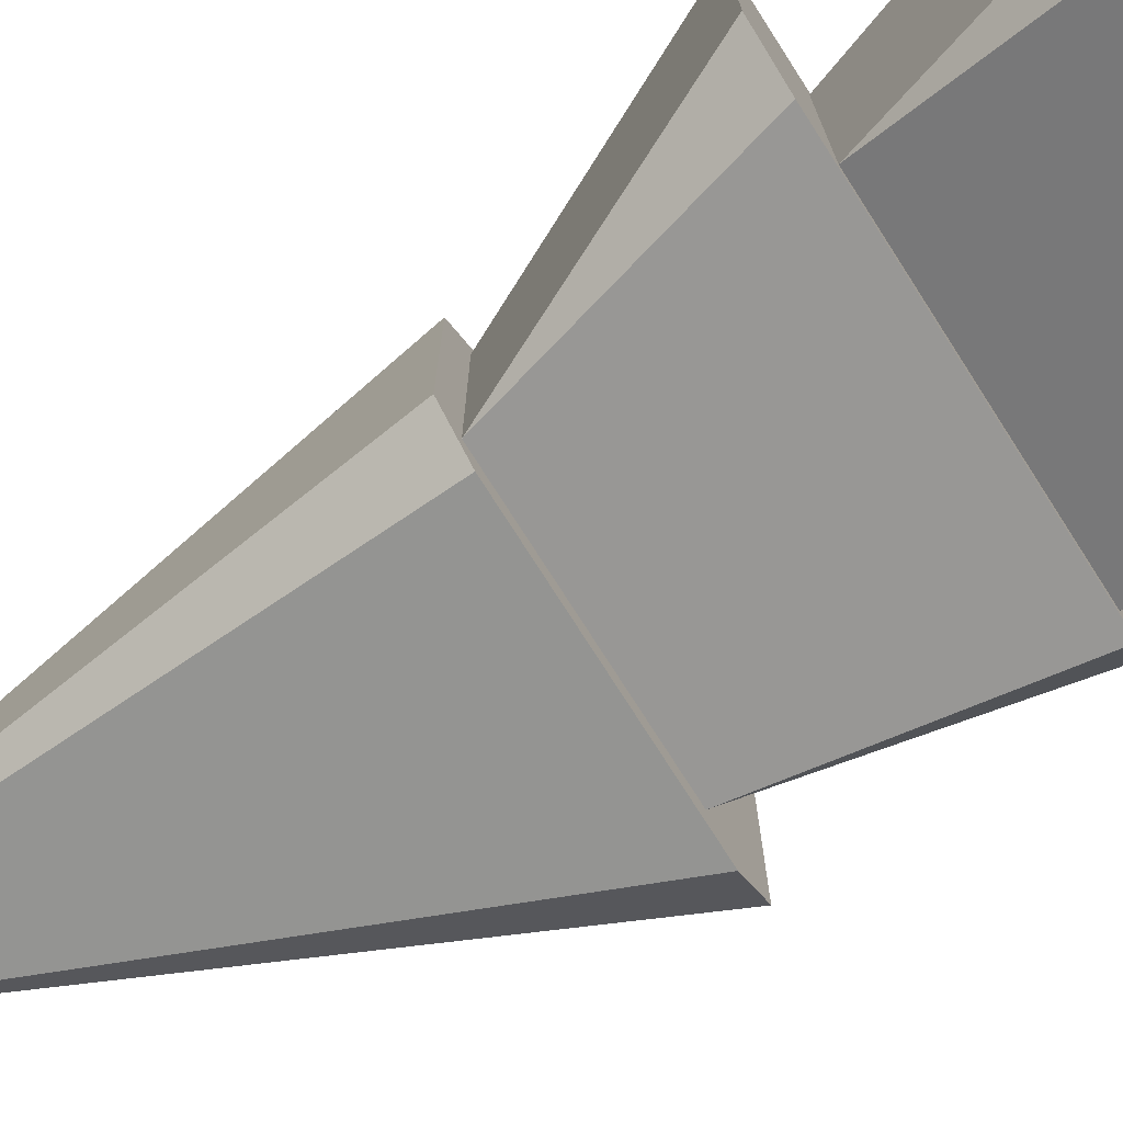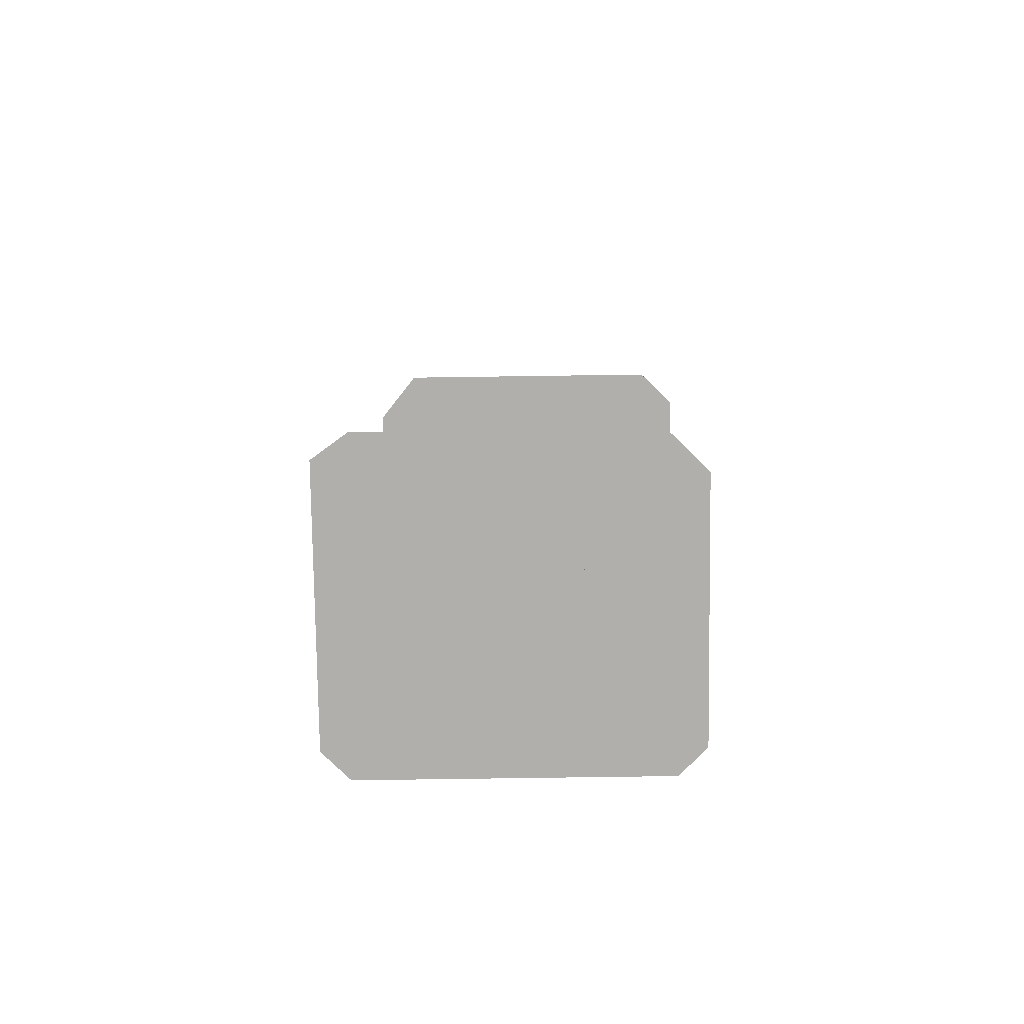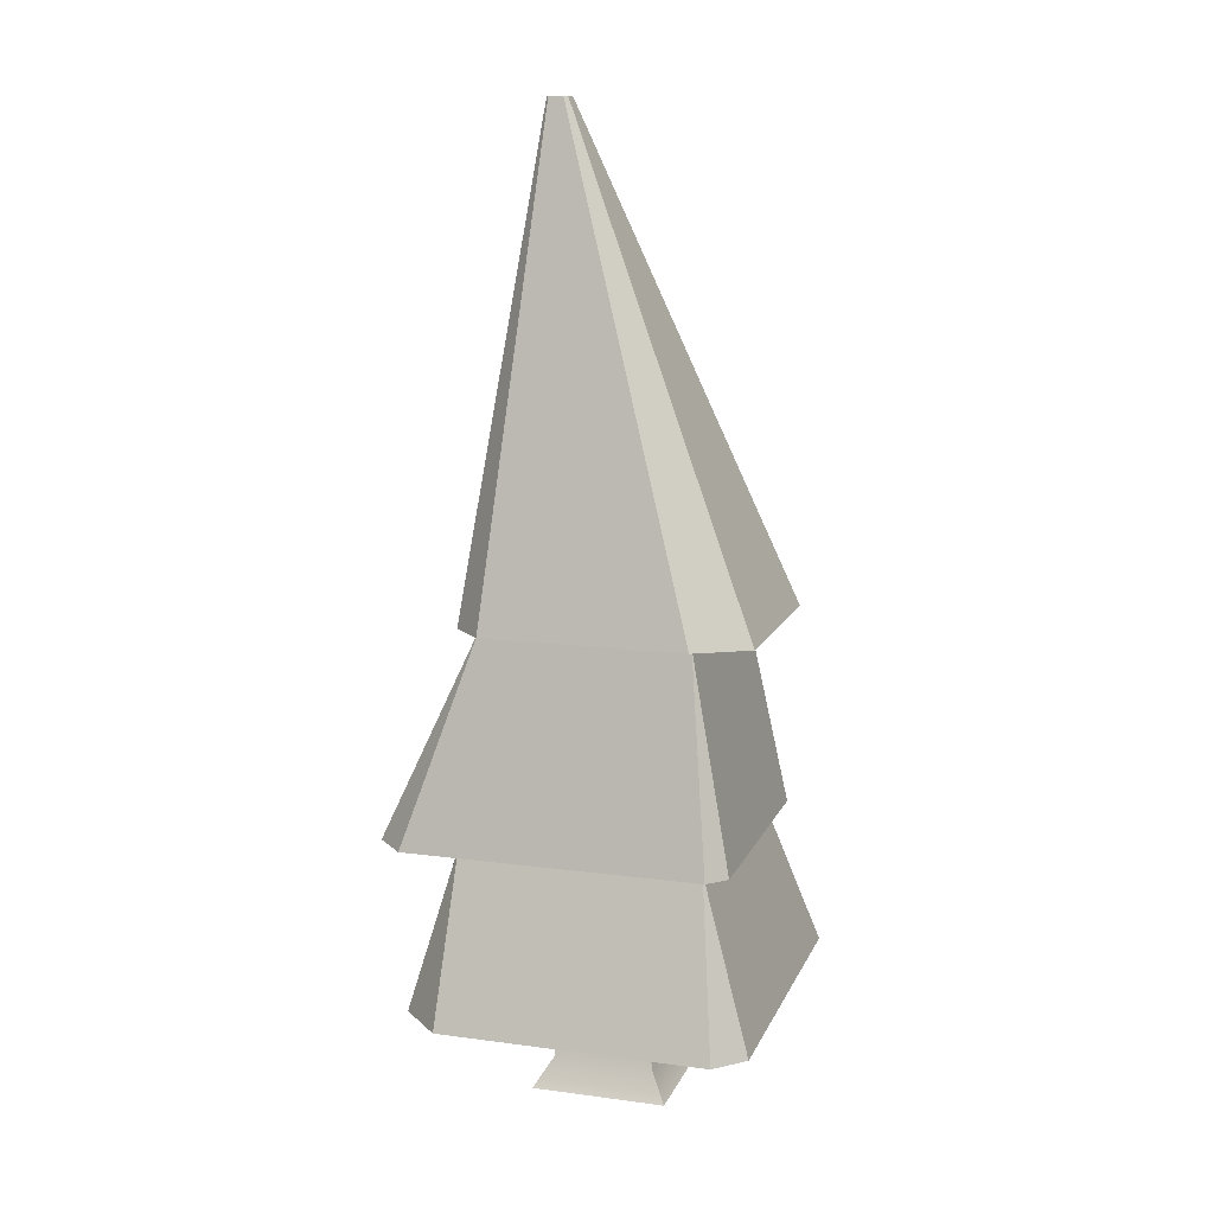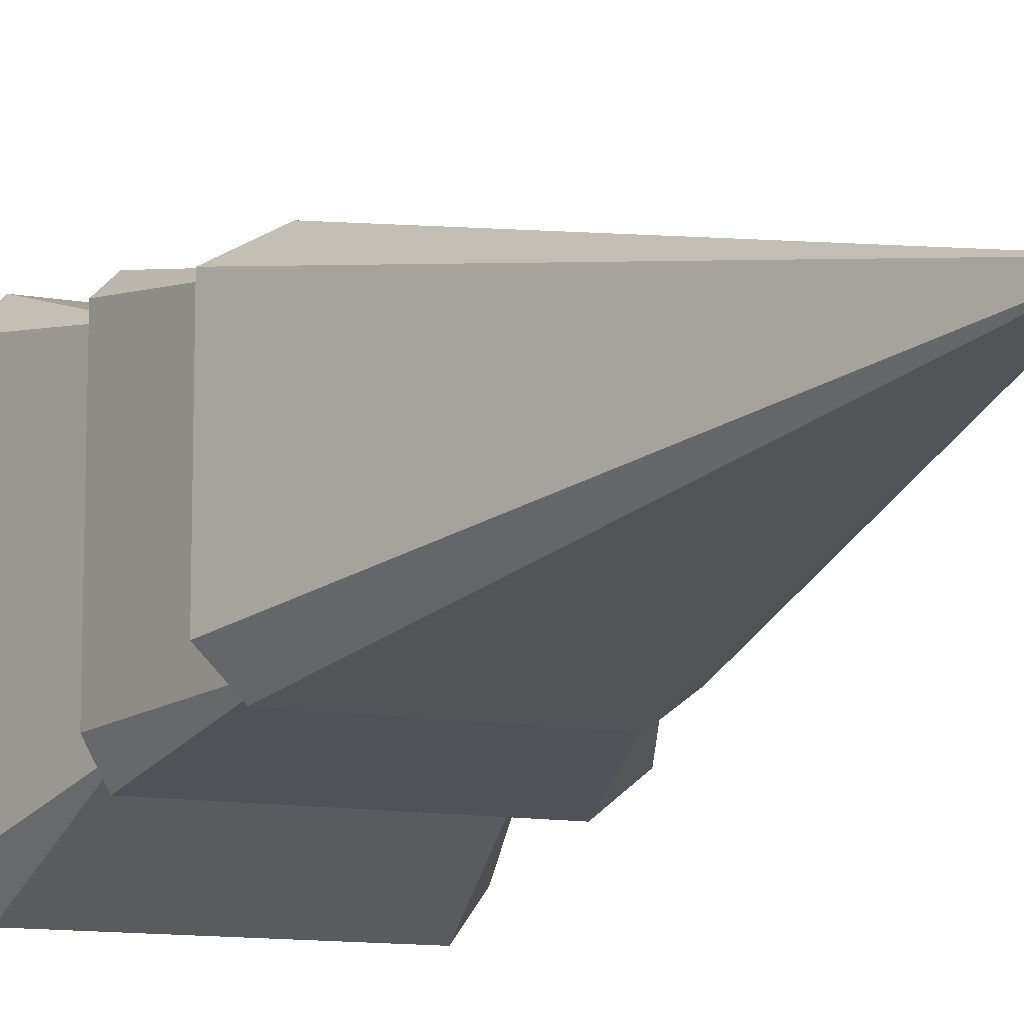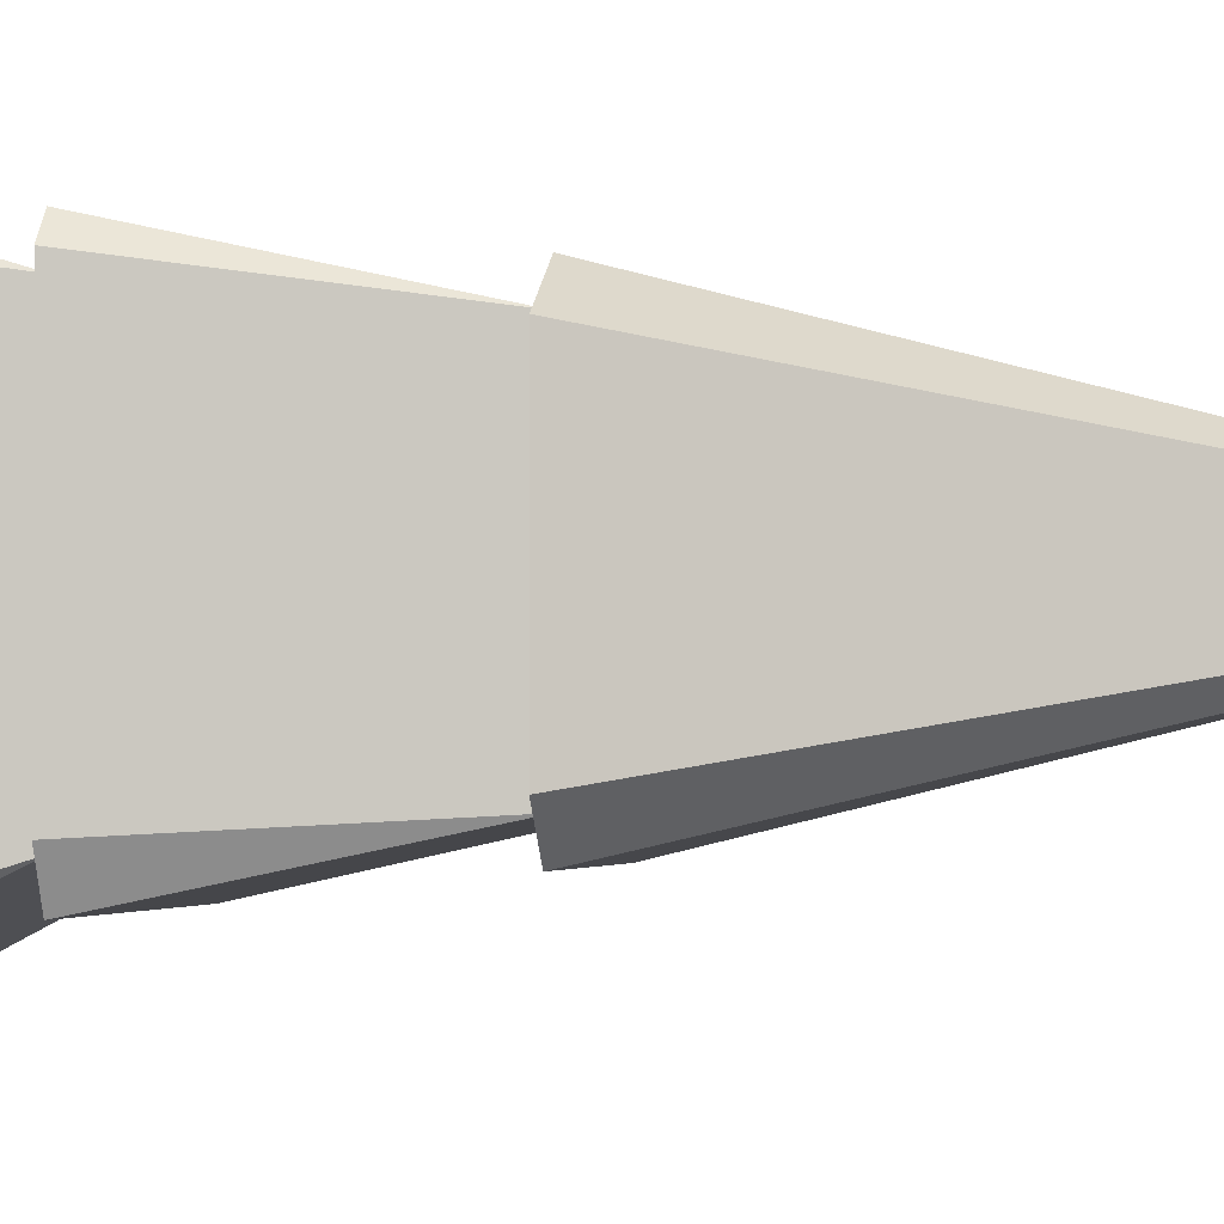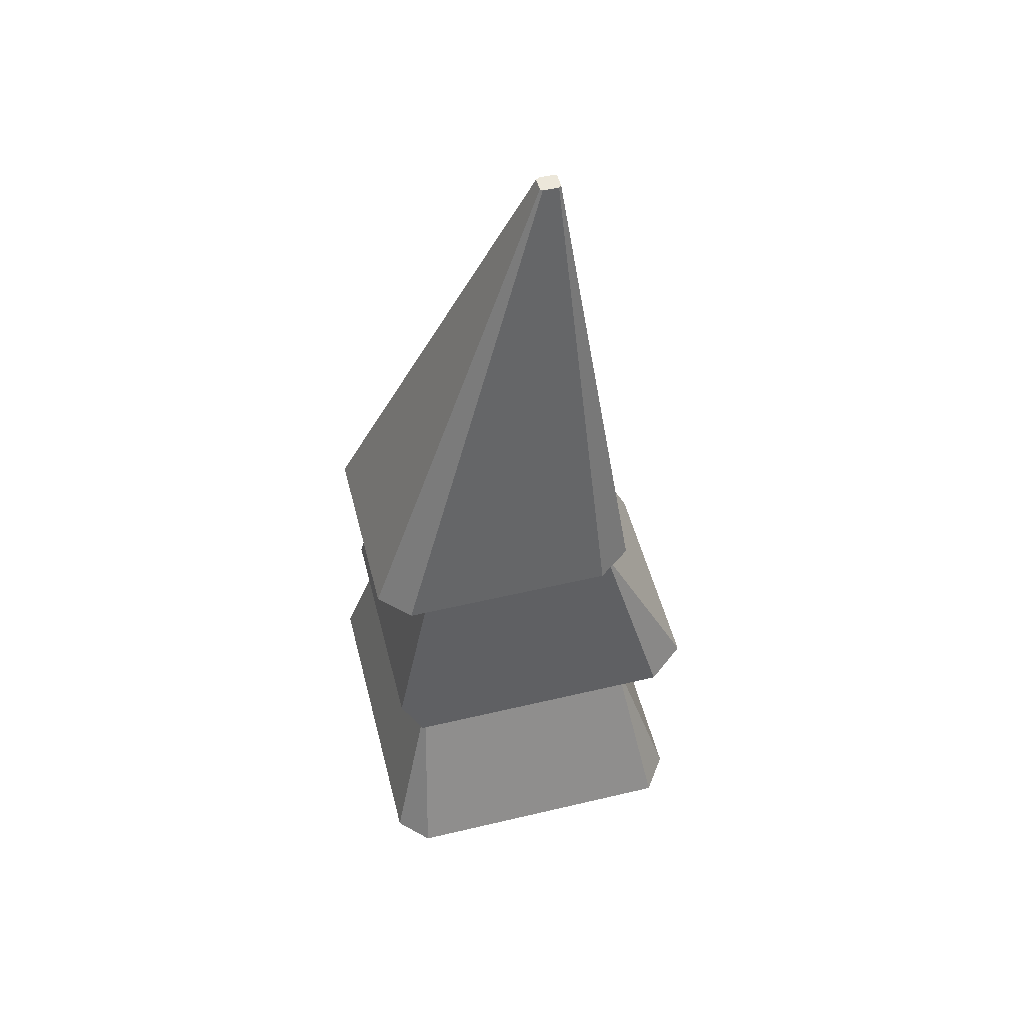
<metadata>
{"format":"obj","ext":"obj","renderer":"f3d","projection":"perspective","resolution":1024,"background":"white","views":[{"elev":-76.8,"azim":-57.4,"up":"+Z"},{"elev":-78.3,"azim":-89.2,"up":"+Y"},{"elev":12.9,"azim":17.1,"up":"+Y"},{"elev":-11.2,"azim":155.6,"up":"+Z"},{"elev":-2.0,"azim":99.7,"up":"+Z"},{"elev":52.7,"azim":165.7,"up":"+Y"}]}
</metadata>
<code>
g Mesh1 Group1 Model
v 1.028 0.1192 -0.5841
v 0.5302 0 -0.5117
v 1.101 0 -0.5117
f 1 2 3
v 0.6026 0.1192 -0.5841
f 2 1 4
v 0.9845 0.4302 -0.6281
f 5 4 1
v 0.6465 0.4302 -0.6281
f 4 5 6
v 1.425 0.4302 -0
f 7 6 5
v 0.2941 0.4302 -0
f 8 6 7
v 0.6465 0.4302 -0.966
f 6 8 9
v 0.2263 0.4302 -1.568
f 8 10 9
v 0.1173 0.4302 -0.1768
f 11 10 8
v 0.1173 0.4302 -1.415
f 10 11 12
v 0.3315 1.132 -0.2142
f 13 12 11
v 0.3315 1.132 -1.214
f 12 13 14
v 0.1704 1.132 -1.328
f 13 15 14
v 0.1225 1.132 -0.09995
f 16 15 13
v 0 1.132 -0.2224
f 17 15 16
v 0 1.132 -1.189
f 15 17 18
v 0.4014 2.002 -0.2841
f 19 18 17
v 0.4014 2.002 -1.144
f 18 19 20
v 0.3032 2.002 -0.3123
f 19 21 20
v 0.4296 2.002 -0.1859
f 21 19 22
v 1.261 2.002 -0.2841
f 22 19 23
f 16 23 19
v 1.369 1.132 -0.09995
f 23 16 24
f 16 13 24
v 1.331 1.132 -0.2142
f 24 13 25
f 8 25 13
f 25 8 7
v 1.545 0.4302 -0.1202
f 25 7 26
v 1.545 0.4302 -1.445
f 7 27 26
v 1.422 0.4302 -1.568
f 7 28 27
f 7 5 28
v 0.9845 0.4302 -0.966
f 29 28 5
f 9 28 29
f 9 10 28
f 14 28 10
v 1.331 1.132 -1.214
f 28 14 30
v 1.369 1.132 -1.328
f 14 31 30
f 31 14 15
f 20 31 15
v 1.261 2.002 -1.144
f 31 20 32
v 0.451 2.002 -1.242
f 20 33 32
v 0.3032 2.002 -1.131
f 20 34 33
f 34 20 21
v 0.5609 4.034 -0.6846
f 35 34 21
v 0.5609 4.034 -0.7443
f 34 35 36
v 0.5701 4.034 -0.6754
f 36 37 35
v 0.5717 4.034 -0.7524
f 37 36 38
f 33 36 38
f 36 33 34
v 1.369 2.002 -1.242
f 38 39 33
v 0.6387 4.034 -0.7524
f 39 38 40
v 0.632 4.034 -0.6754
f 41 38 40
f 37 38 41
f 22 41 37
v 1.277 2.002 -0.1859
f 41 22 42
f 22 23 42
f 23 39 42
f 32 39 23
f 32 33 39
v 1.445 1.132 -1.189
f 23 43 32
v 1.445 1.132 -0.1756
f 43 23 44
f 23 24 44
f 24 43 44
f 24 31 43
f 24 25 31
f 30 31 25
f 25 27 30
f 27 25 26
f 28 30 27
f 31 32 43
v 1.499 2.002 -0.3123
f 42 39 45
v 1.499 2.002 -1.112
f 45 39 46
f 40 46 39
v 0.6482 4.034 -0.743
f 46 40 47
v 0.6482 4.034 -0.6846
f 48 40 47
f 41 40 48
f 42 48 41
f 48 42 45
f 46 48 45
f 48 46 47
f 37 21 22
f 21 37 35
f 20 15 18
f 10 12 14
v 1.028 0.1192 -1.01
f 49 9 29
v 0.6026 0.1192 -1.01
f 9 49 50
v 1.101 0 -1.082
f 51 50 49
v 0.5302 0 -1.082
f 50 51 52
f 51 2 52
f 2 51 3
f 51 1 3
f 1 51 49
f 49 5 1
f 5 49 29
f 4 52 2
f 52 4 50
f 6 50 4
f 50 6 9
f 13 11 8
f 19 17 16

</code>
